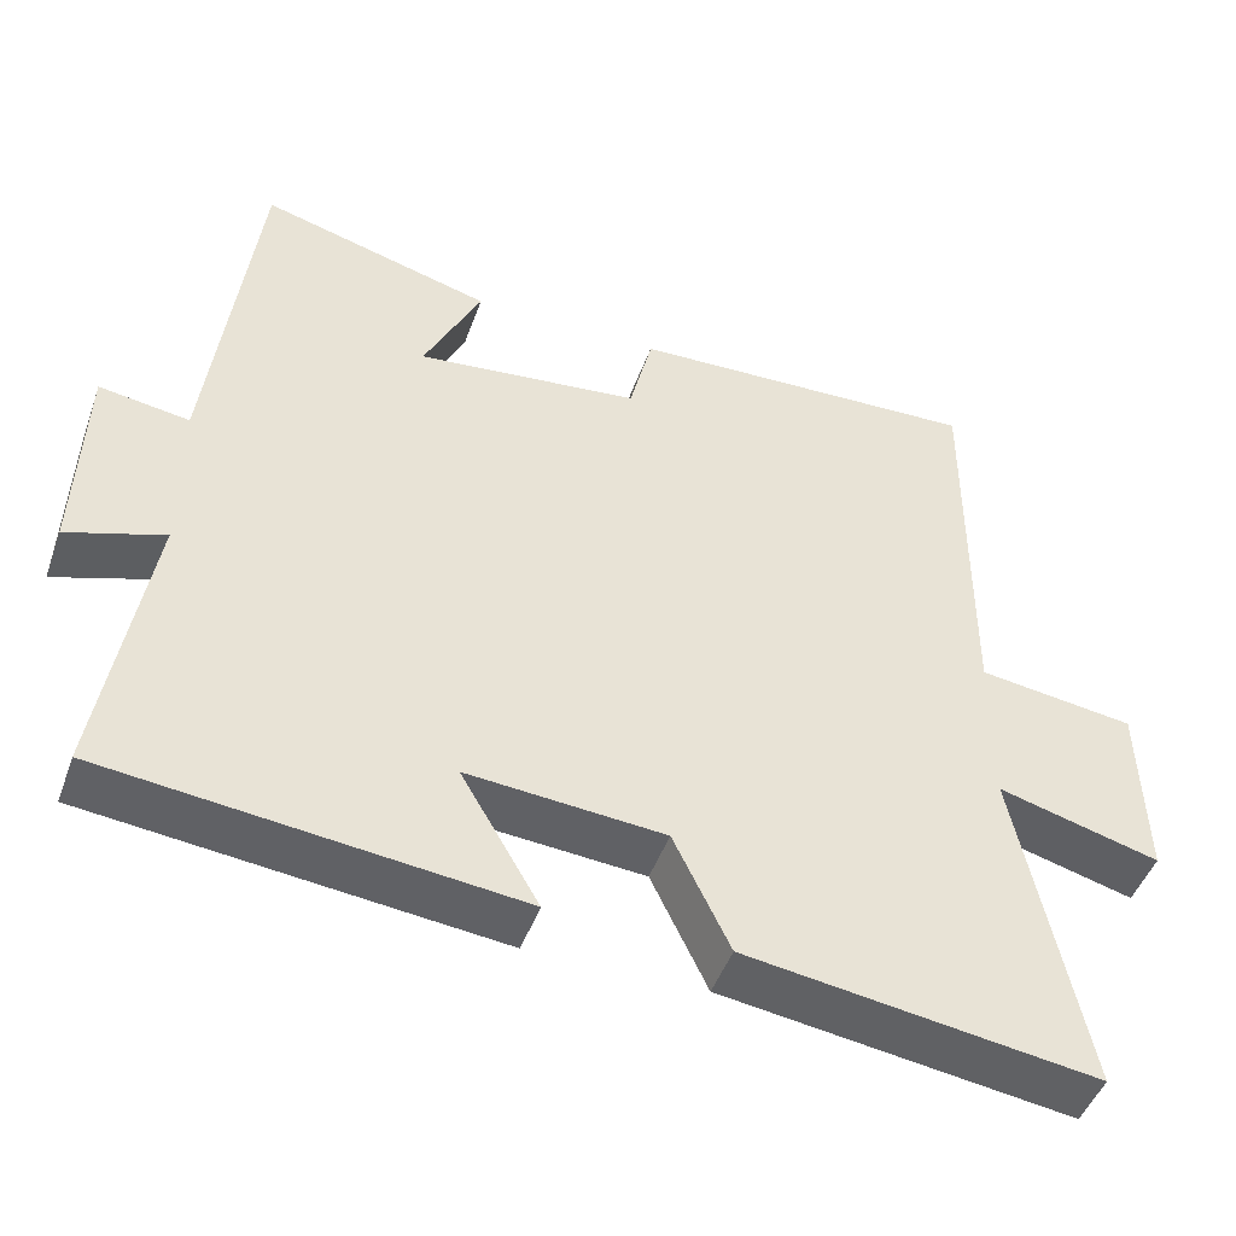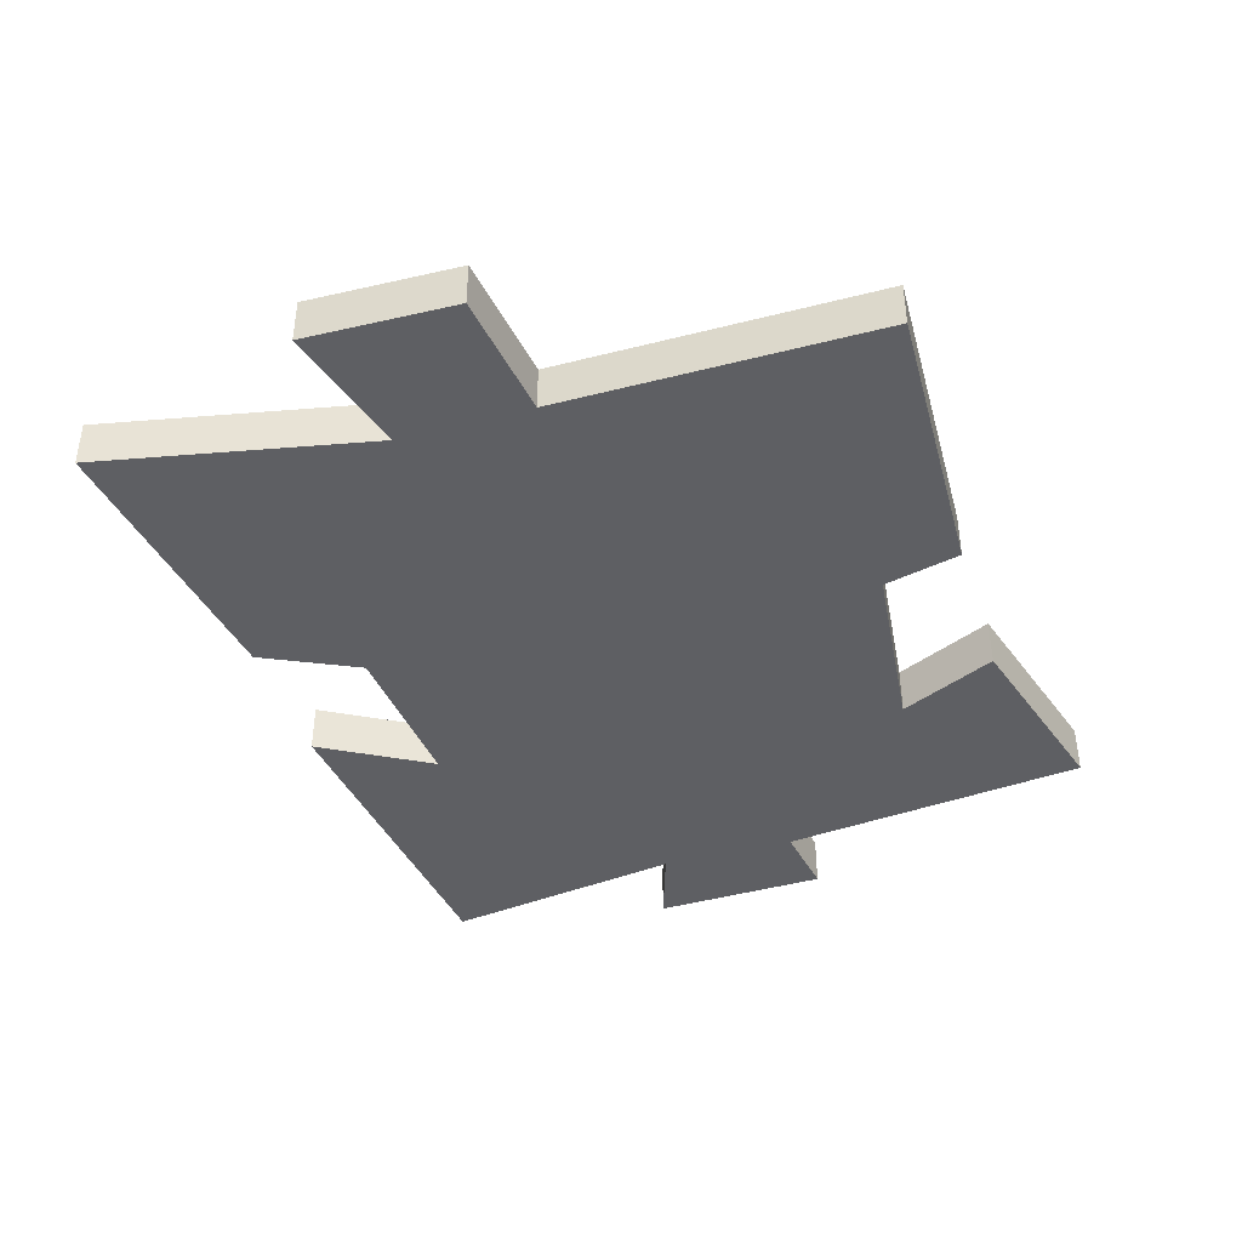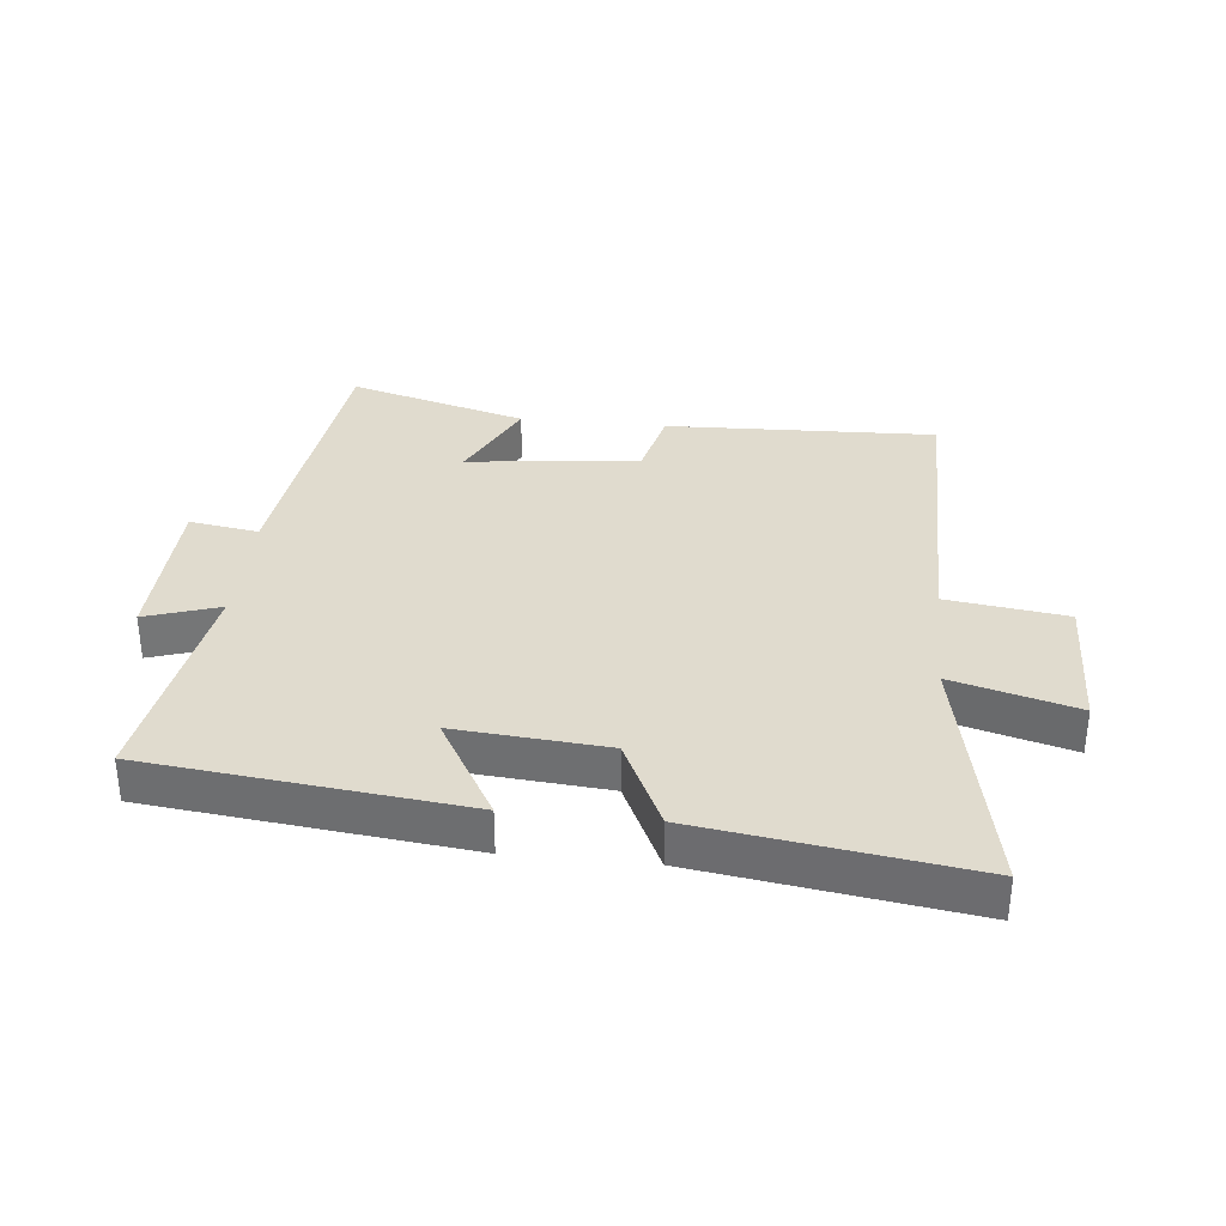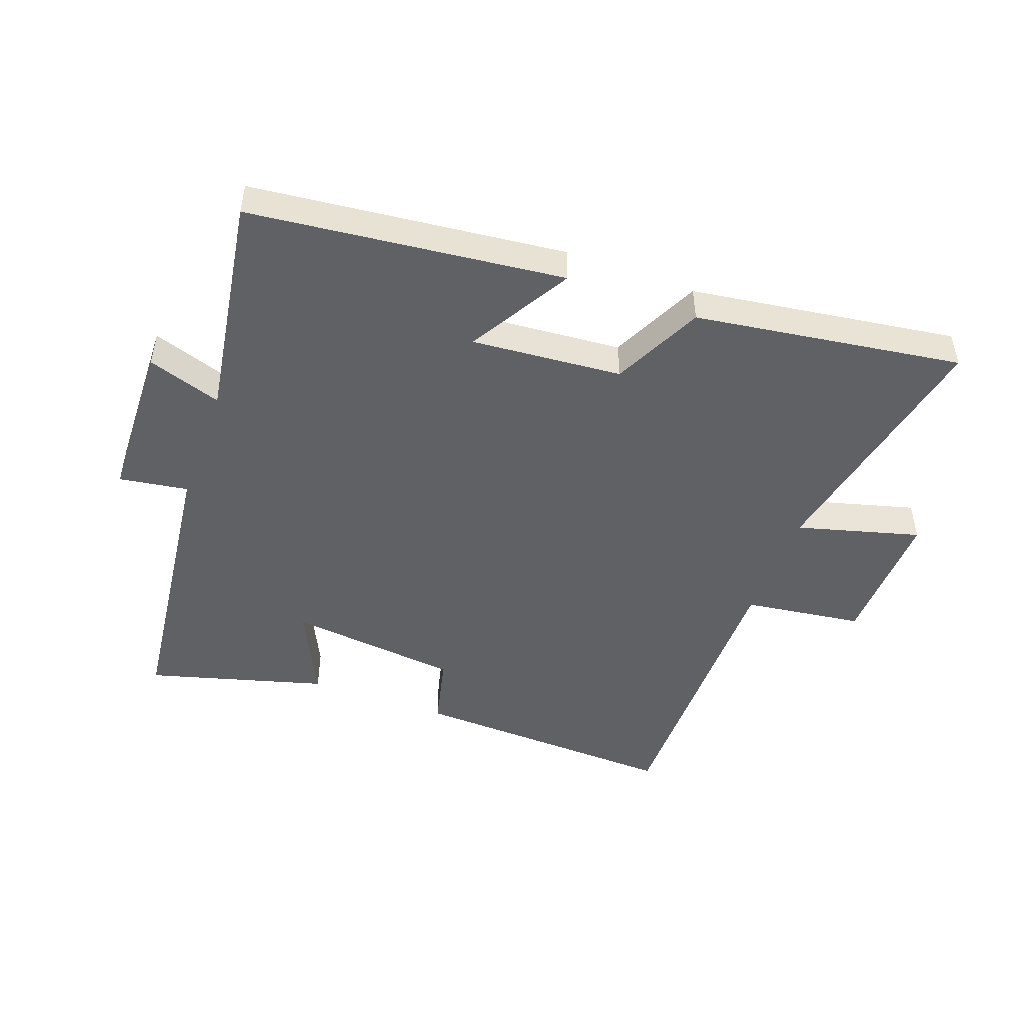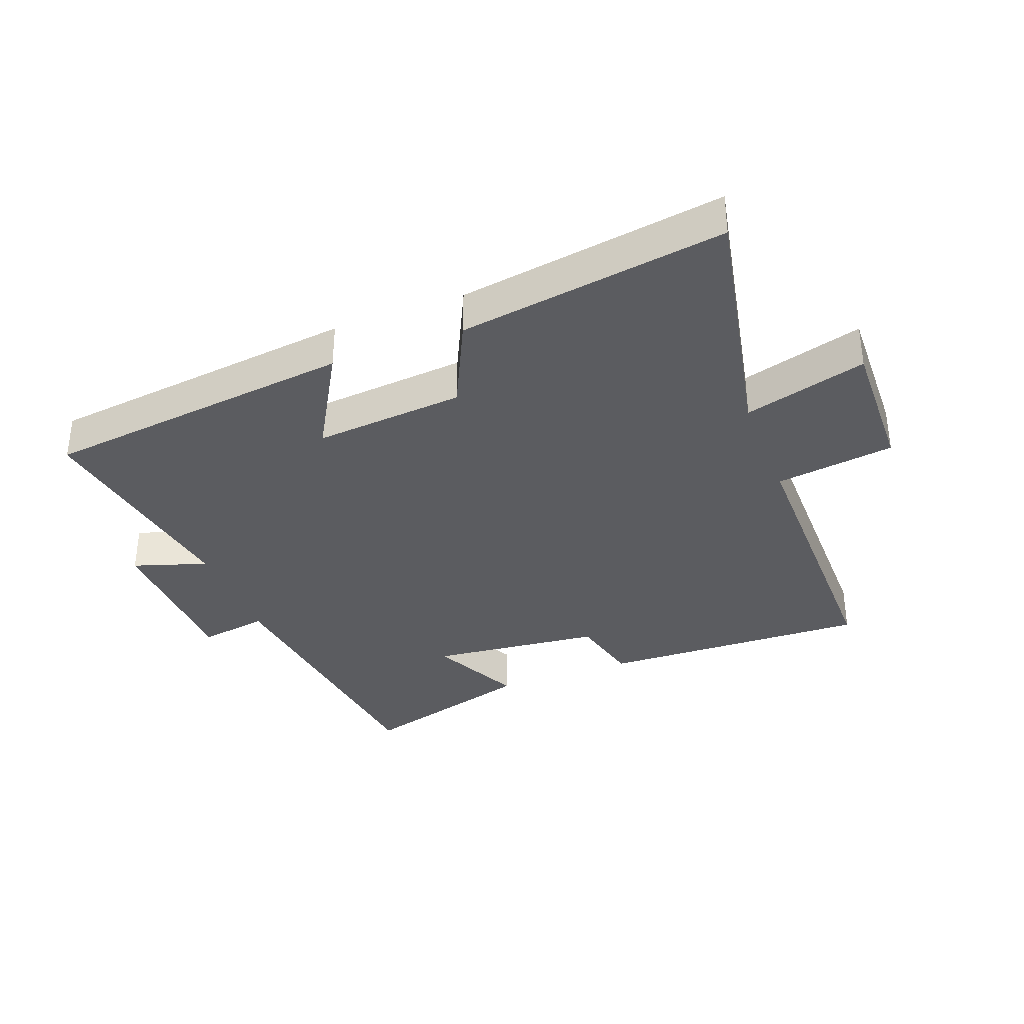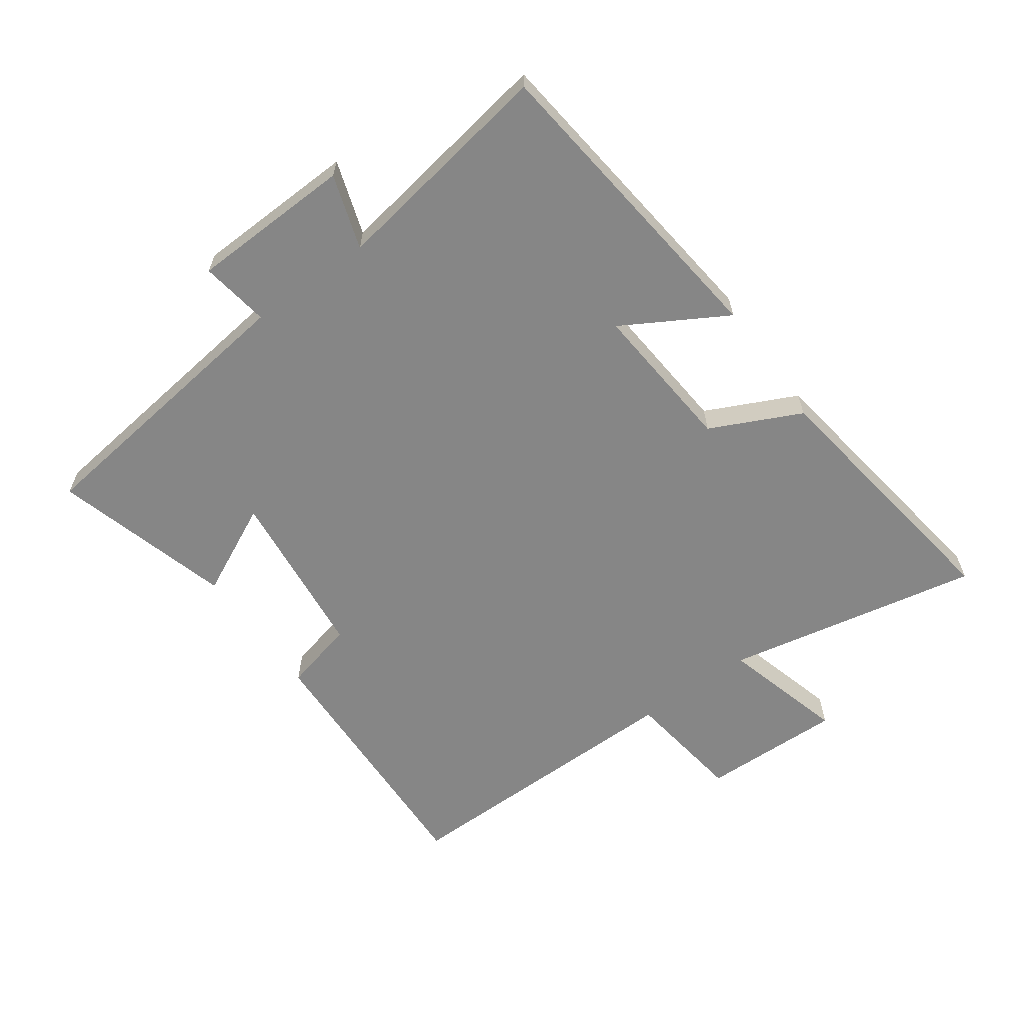
<metadata>
{"format":"obj","ext":"obj","renderer":"f3d","projection":"perspective","resolution":1024,"background":"white","views":[{"elev":-47.0,"azim":160.7,"up":"+Z"},{"elev":-41.1,"azim":-72.9,"up":"+Y"},{"elev":33.7,"azim":-174.1,"up":"+Y"},{"elev":-48.1,"azim":159.8,"up":"+Y"},{"elev":-35.3,"azim":-159.0,"up":"+Y"},{"elev":-62.2,"azim":125.8,"up":"+Y"}]}
</metadata>
<code>
v 0.558 0.07 -0.444
v 0.058 0.07 -0.5
v 0.153 0.07 -0.336
v -0.087 0.07 -0.356
v -0.156 0.07 -0.5
v -0.582 0.07 -0.562
v -0.5 0.07 -0.156
v -0.696 0.07 -0.21
v -0.69 0.07 0.014
v -0.5 0.07 0.04
v -0.502 0.07 0.516
v -0.072 0.07 0.5
v -0.044 0.07 0.385
v 0.23 0.07 0.355
v 0.16 0.07 0.5
v 0.444 0.07 0.58
v 0.5 0.07 0.119
v 0.61 0.07 0.136
v 0.618 0.07 -0.122
v 0.5 0.07 -0.083
v 0.558 0 -0.444
v 0.058 0 -0.5
v 0.153 0 -0.336
v -0.087 0 -0.356
v -0.156 0 -0.5
v -0.582 0 -0.562
v -0.5 0 -0.156
v -0.696 0 -0.21
v -0.69 0 0.014
v -0.5 0 0.04
v -0.502 0 0.516
v -0.072 0 0.5
v -0.044 0 0.385
v 0.23 0 0.355
v 0.16 0 0.5
v 0.444 0 0.58
v 0.5 0 0.119
v 0.61 0 0.136
v 0.618 0 -0.122
v 0.5 0 -0.083
f 17 18 19 20
f 16 17 20
f 15 16 20
f 14 15 20
f 13 14 20 1
f 10 11 12 13
f 10 13 1
f 7 8 9 10
f 7 10 1
f 4 5 6 7
f 3 4 7
f 3 7 1
f 1 2 3
f 40 39 38 37
f 40 37 36
f 40 36 35
f 40 35 34
f 21 40 34 33
f 33 32 31 30
f 21 33 30
f 30 29 28 27
f 21 30 27
f 27 26 25 24
f 27 24 23
f 21 27 23
f 23 22 21
f 1 21 22 2
f 2 22 23 3
f 3 23 24 4
f 4 24 25 5
f 5 25 26 6
f 6 26 27 7
f 7 27 28 8
f 8 28 29 9
f 9 29 30 10
f 10 30 31 11
f 11 31 32 12
f 12 32 33 13
f 13 33 34 14
f 14 34 35 15
f 15 35 36 16
f 16 36 37 17
f 17 37 38 18
f 18 38 39 19
f 19 39 40 20
f 20 40 21 1

</code>
